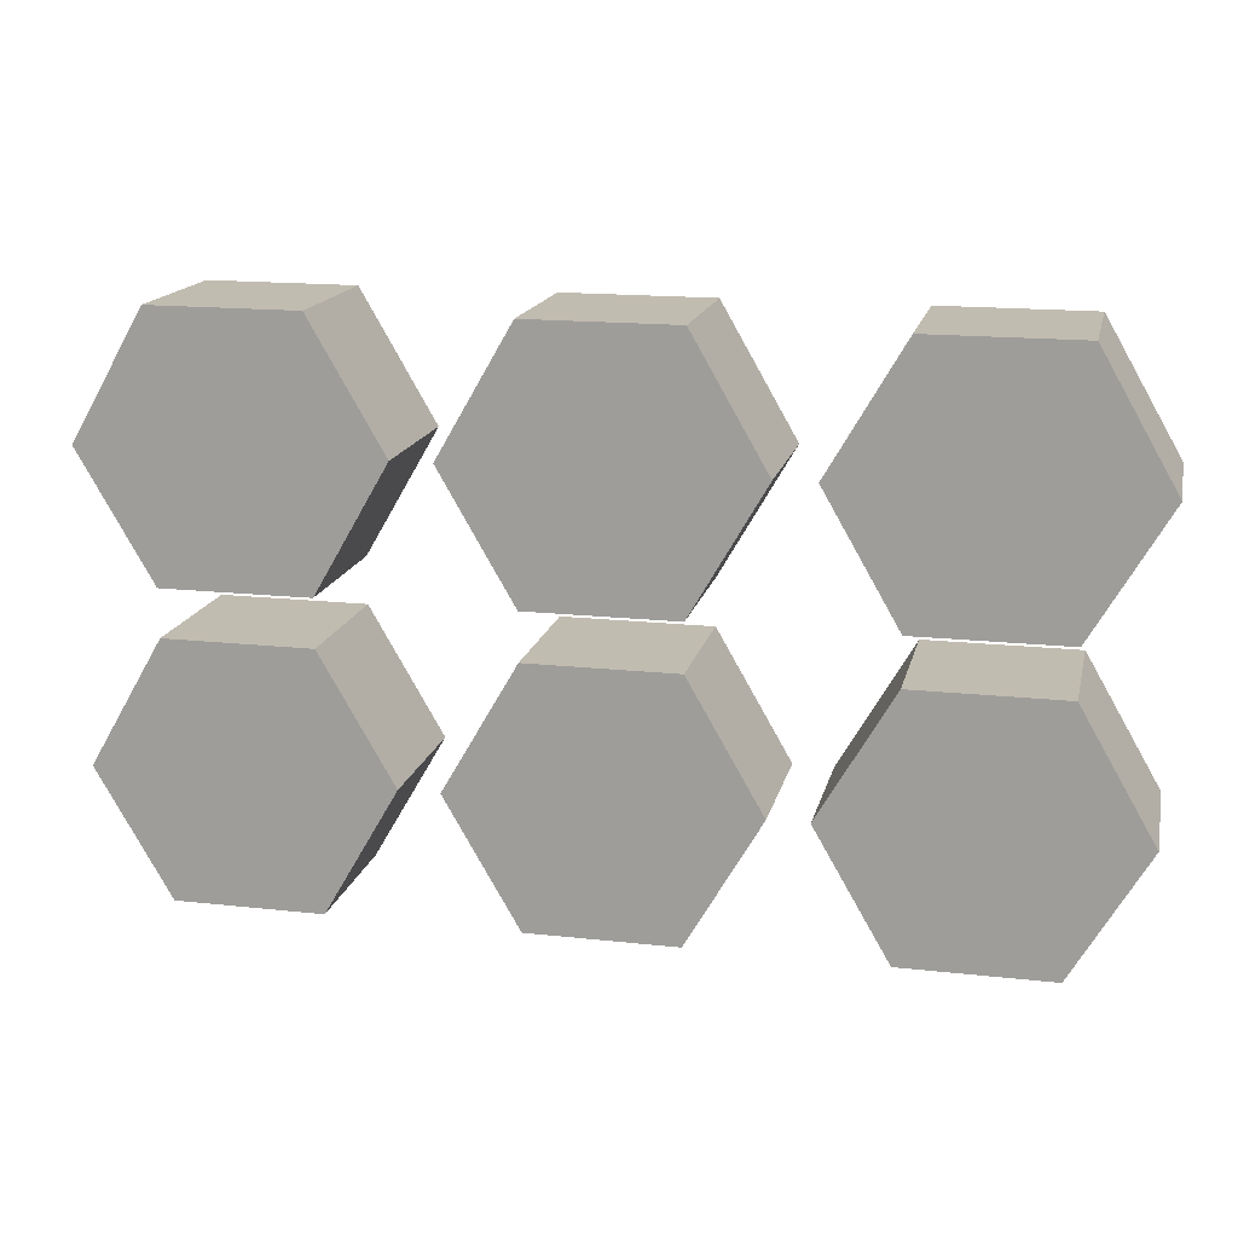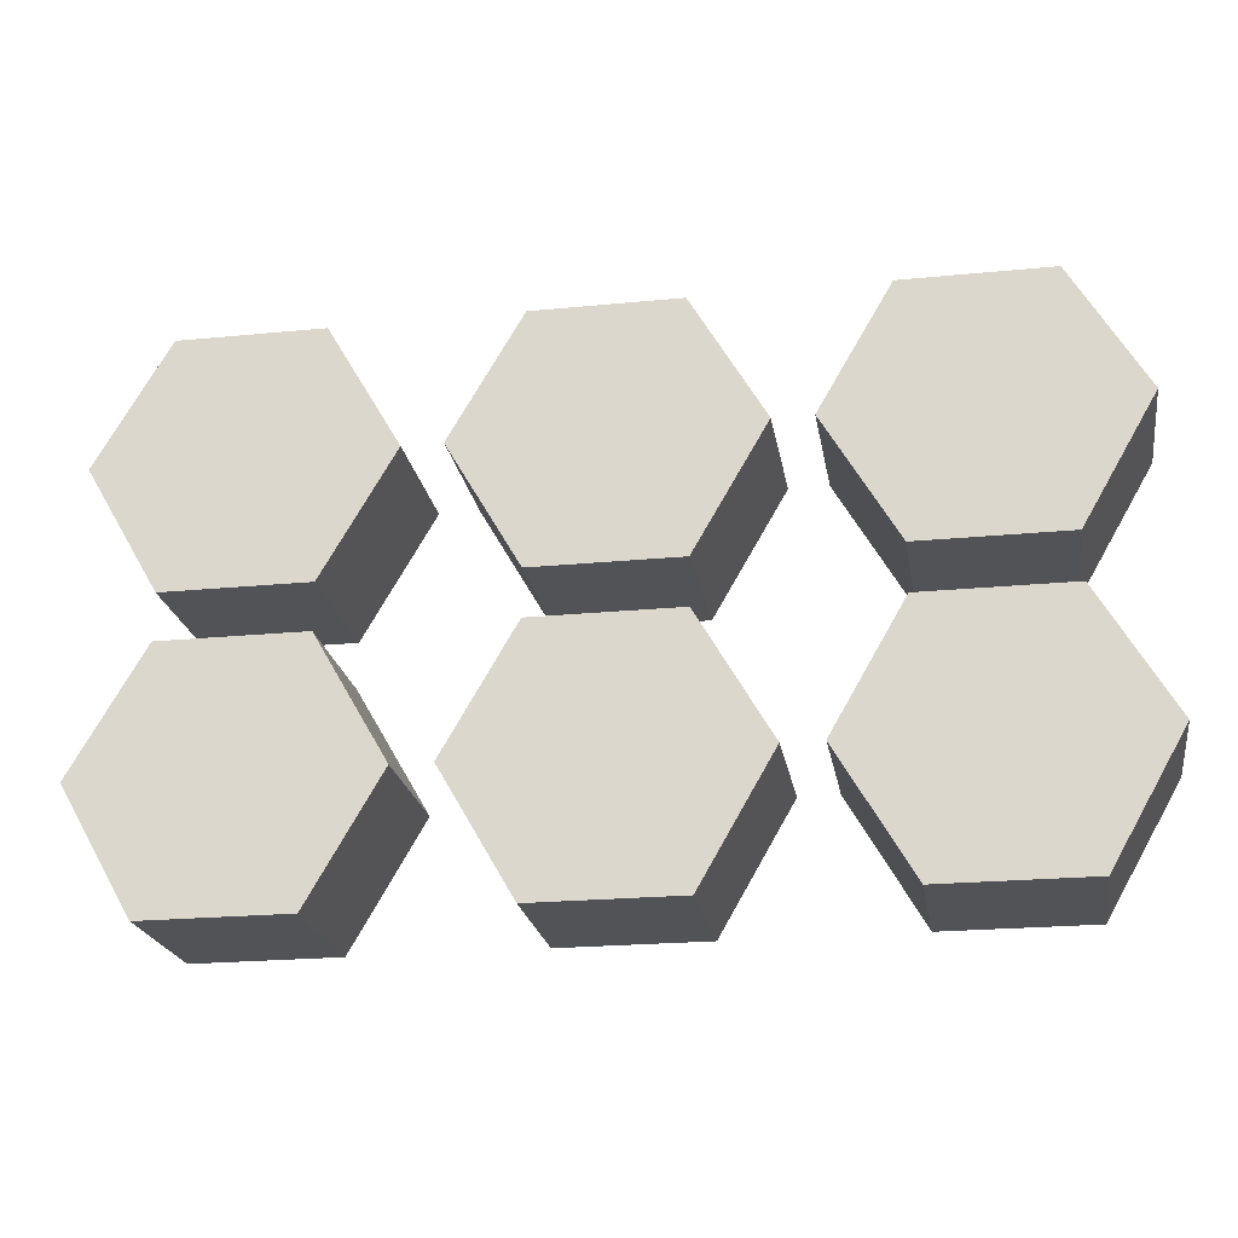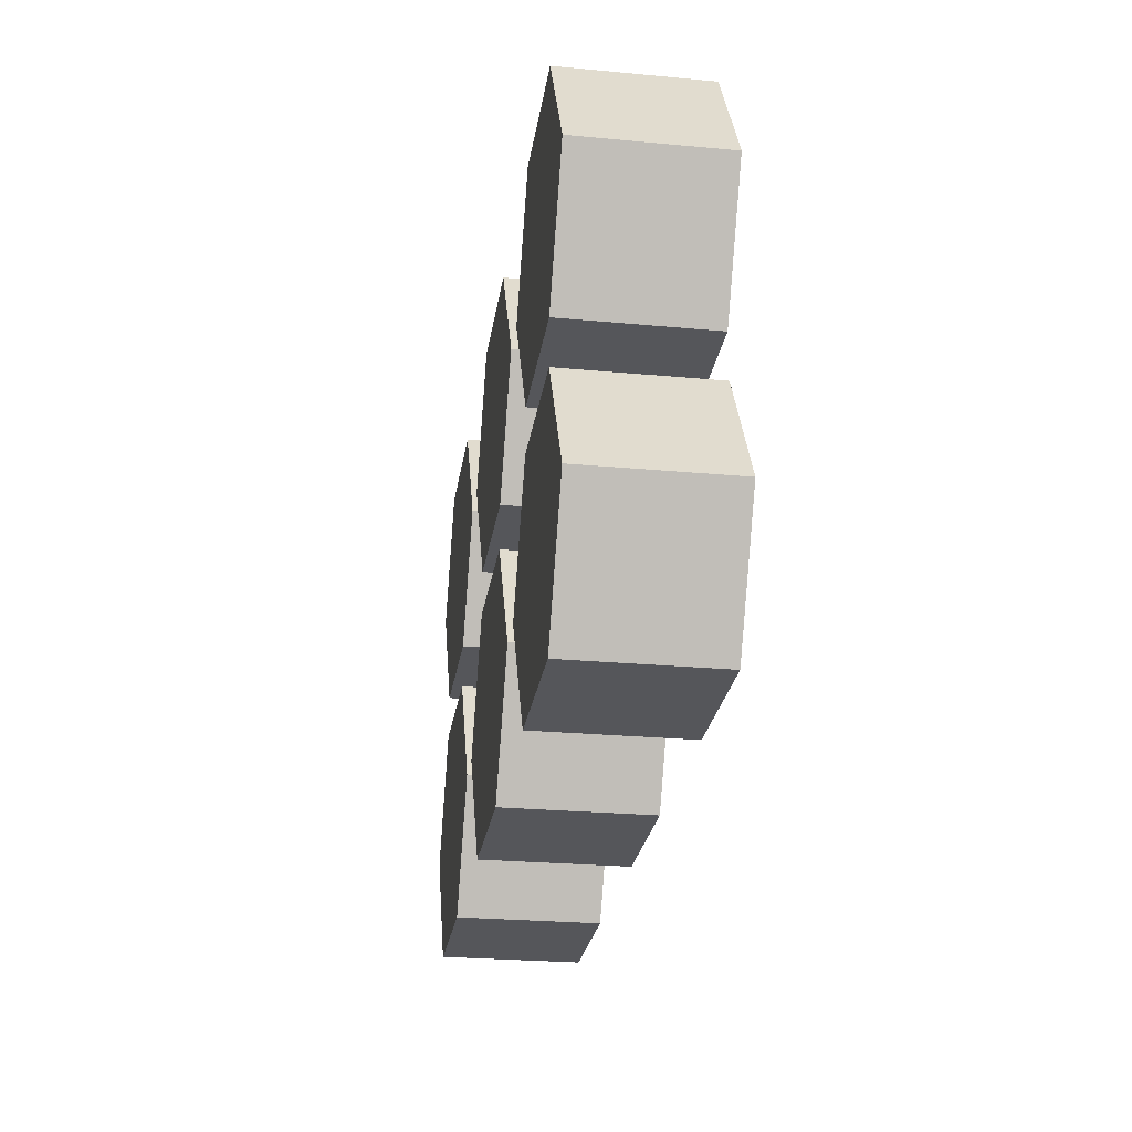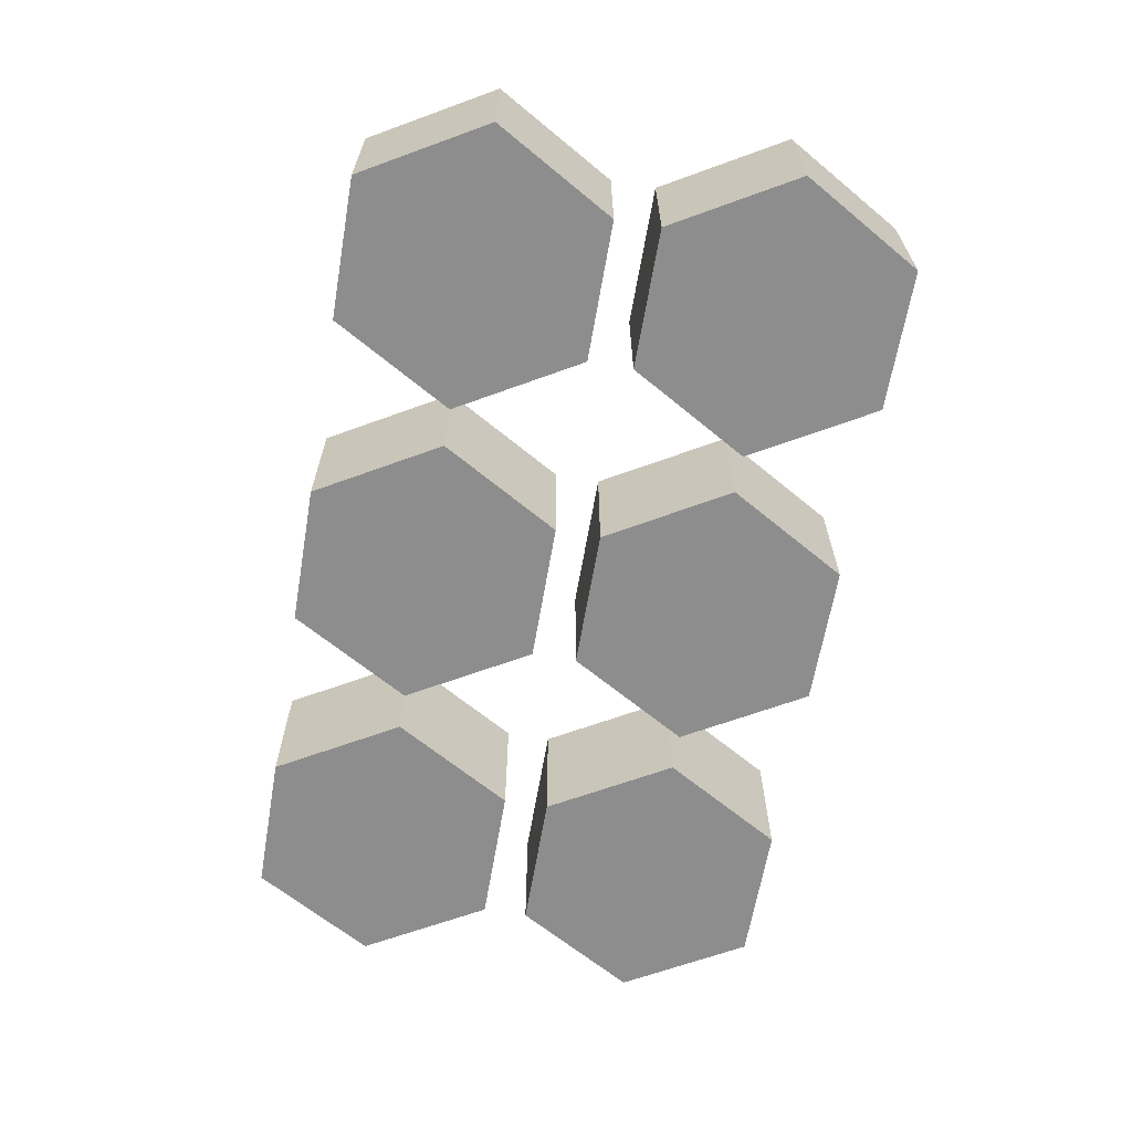
<metadata>
{"format":"obj","ext":"obj","renderer":"f3d","projection":"perspective","resolution":1024,"background":"white","views":[{"elev":16.4,"azim":12.8,"up":"+Z"},{"elev":-22.3,"azim":9.6,"up":"+Z"},{"elev":-25.9,"azim":81.6,"up":"+Z"},{"elev":-64.6,"azim":-99.8,"up":"+Y"}]}
</metadata>
<code>
g sushi
v -0.1036 0.03186 -0.0319
v -0.1036 -0.0001656 -0.0319
v -0.08769 -0.0001656 -0.0595
v -0.08769 0.03186 -0.0595
v -0.05581 0.03186 -0.0595
v -0.05581 -0.0001656 -0.0595
v -0.03987 -0.0001656 -0.0319
v -0.03987 0.03186 -0.0319
v -0.05581 0.03186 -0.004295
v -0.05581 -0.0001656 -0.004295
v -0.08769 -0.0001656 -0.004295
v -0.08769 0.03186 -0.004295
v -0.08769 0.03186 -0.004295
v -0.08769 -0.0001656 -0.004295
v -0.1036 -0.0001656 -0.0319
v -0.1036 0.03186 -0.0319
v -0.08769 0.03186 -0.0595
v -0.08769 -0.0001656 -0.0595
v -0.05581 -0.0001656 -0.0595
v -0.05581 0.03186 -0.0595
v -0.03987 0.03186 -0.0319
v -0.03987 -0.0001656 -0.0319
v -0.05581 -0.0001656 -0.004295
v -0.05581 0.03186 -0.004295
v -0.0567 0.03186 -0.0319
v -0.07928 0.03186 -0.04493
v -0.06422 0.03186 -0.04494
v -0.0868 0.03186 -0.0319
v -0.06422 0.03186 -0.01886
v -0.07928 0.03186 -0.01886
v -0.0567 -0.0001656 -0.0319
v -0.07928 -0.0001656 -0.04493
v -0.06422 -0.0001656 -0.04494
v -0.0868 -0.0001656 -0.0319
v -0.06422 -0.0001656 -0.01886
v -0.07928 -0.0001656 -0.01886
v -0.03124 0.03186 -0.0319
v -0.03124 -0.0001656 -0.0319
v -0.0153 -0.0001656 -0.0595
v -0.0153 0.03186 -0.0595
v 0.01657 0.03186 -0.0595
v 0.01657 -0.0001656 -0.0595
v 0.03251 -0.0001656 -0.0319
v 0.03251 0.03186 -0.0319
v 0.01657 0.03186 -0.004295
v 0.01657 -0.0001656 -0.004295
v -0.0153 -0.0001656 -0.004295
v -0.0153 0.03186 -0.004295
v -0.0153 0.03186 -0.004295
v -0.0153 -0.0001656 -0.004295
v -0.03124 -0.0001656 -0.0319
v -0.03124 0.03186 -0.0319
v -0.0153 0.03186 -0.0595
v -0.0153 -0.0001656 -0.0595
v 0.01657 -0.0001656 -0.0595
v 0.01657 0.03186 -0.0595
v 0.03251 0.03186 -0.0319
v 0.03251 -0.0001656 -0.0319
v 0.01657 -0.0001656 -0.004295
v 0.01657 0.03186 -0.004295
v 0.01569 0.03186 -0.0319
v -0.00689 0.03186 -0.04494
v 0.008161 0.03186 -0.04494
v -0.01442 0.03186 -0.0319
v 0.008161 0.03186 -0.01886
v -0.00689 0.03186 -0.01886
v 0.01569 -0.0001656 -0.0319
v -0.00689 -0.0001656 -0.04494
v 0.008161 -0.0001656 -0.04494
v -0.01442 -0.0001656 -0.0319
v 0.008161 -0.0001656 -0.01886
v -0.00689 -0.0001656 -0.01886
v 0.04096 0.03186 -0.0319
v 0.04096 -0.0001656 -0.0319
v 0.0569 -0.0001656 -0.0595
v 0.0569 0.03186 -0.0595
v 0.08878 0.03186 -0.0595
v 0.08878 -0.0001656 -0.0595
v 0.1047 -0.0001656 -0.0319
v 0.1047 0.03186 -0.0319
v 0.08878 0.03186 -0.004295
v 0.08878 -0.0001656 -0.004295
v 0.0569 -0.0001656 -0.004295
v 0.0569 0.03186 -0.004295
v 0.0569 0.03186 -0.004295
v 0.0569 -0.0001656 -0.004295
v 0.04096 -0.0001656 -0.0319
v 0.04096 0.03186 -0.0319
v 0.0569 0.03186 -0.0595
v 0.0569 -0.0001656 -0.0595
v 0.08878 -0.0001656 -0.0595
v 0.08878 0.03186 -0.0595
v 0.1047 0.03186 -0.0319
v 0.1047 -0.0001656 -0.0319
v 0.08878 -0.0001656 -0.004295
v 0.08878 0.03186 -0.004295
v 0.08789 0.03186 -0.0319
v 0.06531 0.03186 -0.04494
v 0.08037 0.03186 -0.04494
v 0.05779 0.03186 -0.0319
v 0.08037 0.03186 -0.01886
v 0.06531 0.03186 -0.01886
v 0.08789 -0.0001656 -0.0319
v 0.06531 -0.0001656 -0.04494
v 0.08037 -0.0001656 -0.04494
v 0.05779 -0.0001656 -0.0319
v 0.08037 -0.0001656 -0.01886
v 0.06531 -0.0001656 -0.01886
v -0.1036 0.03186 0.03348
v -0.1036 -0.0001656 0.03348
v -0.08769 -0.0001656 0.005877
v -0.08769 0.03186 0.005877
v -0.05581 0.03186 0.005877
v -0.05581 -0.0001656 0.005877
v -0.03987 -0.0001656 0.03348
v -0.03987 0.03186 0.03348
v -0.05581 0.03186 0.06109
v -0.05581 -0.0001656 0.06109
v -0.08769 -0.0001656 0.06109
v -0.08769 0.03186 0.06109
v -0.08769 0.03186 0.06109
v -0.08769 -0.0001656 0.06109
v -0.1036 -0.0001656 0.03348
v -0.1036 0.03186 0.03348
v -0.08769 0.03186 0.005877
v -0.08769 -0.0001656 0.005877
v -0.05581 -0.0001656 0.005877
v -0.05581 0.03186 0.005877
v -0.03987 0.03186 0.03348
v -0.03987 -0.0001656 0.03348
v -0.05581 -0.0001656 0.06109
v -0.05581 0.03186 0.06109
v -0.0567 0.03186 0.03348
v -0.07928 0.03186 0.02045
v -0.06422 0.03186 0.02045
v -0.0868 0.03186 0.03348
v -0.06422 0.03186 0.04652
v -0.07928 0.03186 0.04652
v -0.0567 -0.0001656 0.03348
v -0.07928 -0.0001656 0.02045
v -0.06422 -0.0001656 0.02045
v -0.0868 -0.0001656 0.03348
v -0.06422 -0.0001656 0.04652
v -0.07928 -0.0001656 0.04652
v -0.03124 0.03186 0.03348
v -0.03124 -0.0001656 0.03348
v -0.0153 -0.0001656 0.005877
v -0.0153 0.03186 0.005877
v 0.01657 0.03186 0.005877
v 0.01657 -0.0001656 0.005877
v 0.03251 -0.0001656 0.03348
v 0.03251 0.03186 0.03348
v 0.01657 0.03186 0.06109
v 0.01657 -0.0001656 0.06109
v -0.0153 -0.0001656 0.06109
v -0.0153 0.03186 0.06109
v -0.0153 0.03186 0.06109
v -0.0153 -0.0001656 0.06109
v -0.03124 -0.0001656 0.03348
v -0.03124 0.03186 0.03348
v -0.0153 0.03186 0.005877
v -0.0153 -0.0001656 0.005877
v 0.01657 -0.0001656 0.005877
v 0.01657 0.03186 0.005877
v 0.03251 0.03186 0.03348
v 0.03251 -0.0001656 0.03348
v 0.01657 -0.0001656 0.06109
v 0.01657 0.03186 0.06109
v 0.01569 0.03186 0.03348
v -0.00689 0.03186 0.02045
v 0.008161 0.03186 0.02045
v -0.01442 0.03186 0.03348
v 0.008161 0.03186 0.04652
v -0.00689 0.03186 0.04652
v 0.01569 -0.0001656 0.03348
v -0.00689 -0.0001656 0.02045
v 0.008161 -0.0001656 0.02045
v -0.01442 -0.0001656 0.03348
v 0.008161 -0.0001656 0.04652
v -0.00689 -0.0001656 0.04652
v 0.04096 0.03186 0.03348
v 0.04096 -0.0001656 0.03348
v 0.0569 -0.0001656 0.005877
v 0.0569 0.03186 0.005877
v 0.08878 0.03186 0.005877
v 0.08878 -0.0001656 0.005877
v 0.1047 -0.0001656 0.03348
v 0.1047 0.03186 0.03348
v 0.08878 0.03186 0.06109
v 0.08878 -0.0001656 0.06109
v 0.0569 -0.0001656 0.06109
v 0.0569 0.03186 0.06109
v 0.0569 0.03186 0.06109
v 0.0569 -0.0001656 0.06109
v 0.04096 -0.0001656 0.03348
v 0.04096 0.03186 0.03348
v 0.0569 0.03186 0.005877
v 0.0569 -0.0001656 0.005877
v 0.08878 -0.0001656 0.005877
v 0.08878 0.03186 0.005877
v 0.1047 0.03186 0.03348
v 0.1047 -0.0001656 0.03348
v 0.08878 -0.0001656 0.06109
v 0.08878 0.03186 0.06109
v 0.08789 0.03186 0.03348
v 0.06531 0.03186 0.02045
v 0.08037 0.03186 0.02045
v 0.05779 0.03186 0.03348
v 0.08037 0.03186 0.04652
v 0.06531 0.03186 0.04652
v 0.08789 -0.0001656 0.03348
v 0.06531 -0.0001656 0.02045
v 0.08037 -0.0001656 0.02045
v 0.05779 -0.0001656 0.03348
v 0.08037 -0.0001656 0.04652
v 0.06531 -0.0001656 0.04652
v -0.06422 0.03186 -0.01886
v -0.08769 0.03186 -0.004295
v -0.07928 0.03186 -0.01886
v -0.05581 0.03186 -0.004295
v -0.1036 0.03186 -0.0319
v -0.0567 0.03186 -0.0319
v -0.0868 0.03186 -0.0319
v -0.03987 0.03186 -0.0319
v -0.08769 0.03186 -0.0595
v -0.06422 0.03186 -0.04494
v -0.07928 0.03186 -0.04493
v -0.05581 0.03186 -0.0595
v -0.06422 -0.0001656 -0.01886
v -0.08769 -0.0001656 -0.004295
v -0.07928 -0.0001656 -0.01886
v -0.05581 -0.0001656 -0.004295
v -0.1036 -0.0001656 -0.0319
v -0.0567 -0.0001656 -0.0319
v -0.0868 -0.0001656 -0.0319
v -0.03987 -0.0001656 -0.0319
v -0.08769 -0.0001656 -0.0595
v -0.06422 -0.0001656 -0.04494
v -0.07928 -0.0001656 -0.04493
v -0.05581 -0.0001656 -0.0595
v 0.008161 0.03186 -0.01886
v -0.0153 0.03186 -0.004295
v -0.00689 0.03186 -0.01886
v 0.01657 0.03186 -0.004295
v -0.03124 0.03186 -0.0319
v 0.01569 0.03186 -0.0319
v -0.01442 0.03186 -0.0319
v 0.03251 0.03186 -0.0319
v -0.0153 0.03186 -0.0595
v 0.008161 0.03186 -0.04494
v -0.00689 0.03186 -0.04494
v 0.01657 0.03186 -0.0595
v 0.008161 -0.0001656 -0.01886
v -0.0153 -0.0001656 -0.004295
v -0.00689 -0.0001656 -0.01886
v 0.01657 -0.0001656 -0.004295
v -0.03124 -0.0001656 -0.0319
v 0.01569 -0.0001656 -0.0319
v -0.01442 -0.0001656 -0.0319
v 0.03251 -0.0001656 -0.0319
v -0.0153 -0.0001656 -0.0595
v 0.008161 -0.0001656 -0.04494
v -0.00689 -0.0001656 -0.04494
v 0.01657 -0.0001656 -0.0595
v 0.08037 0.03186 -0.01886
v 0.0569 0.03186 -0.004295
v 0.06531 0.03186 -0.01886
v 0.08878 0.03186 -0.004295
v 0.04096 0.03186 -0.0319
v 0.08789 0.03186 -0.0319
v 0.05779 0.03186 -0.0319
v 0.1047 0.03186 -0.0319
v 0.0569 0.03186 -0.0595
v 0.08037 0.03186 -0.04494
v 0.06531 0.03186 -0.04494
v 0.08878 0.03186 -0.0595
v 0.08037 -0.0001656 -0.01886
v 0.0569 -0.0001656 -0.004295
v 0.06531 -0.0001656 -0.01886
v 0.08878 -0.0001656 -0.004295
v 0.04096 -0.0001656 -0.0319
v 0.08789 -0.0001656 -0.0319
v 0.05779 -0.0001656 -0.0319
v 0.1047 -0.0001656 -0.0319
v 0.0569 -0.0001656 -0.0595
v 0.08037 -0.0001656 -0.04494
v 0.06531 -0.0001656 -0.04494
v 0.08878 -0.0001656 -0.0595
v -0.06422 0.03186 0.04652
v -0.08769 0.03186 0.06109
v -0.07928 0.03186 0.04652
v -0.05581 0.03186 0.06109
v -0.1036 0.03186 0.03348
v -0.0567 0.03186 0.03348
v -0.0868 0.03186 0.03348
v -0.03987 0.03186 0.03348
v -0.08769 0.03186 0.005877
v -0.06422 0.03186 0.02045
v -0.07928 0.03186 0.02045
v -0.05581 0.03186 0.005877
v -0.06422 -0.0001656 0.04652
v -0.08769 -0.0001656 0.06109
v -0.07928 -0.0001656 0.04652
v -0.05581 -0.0001656 0.06109
v -0.1036 -0.0001656 0.03348
v -0.0567 -0.0001656 0.03348
v -0.0868 -0.0001656 0.03348
v -0.03987 -0.0001656 0.03348
v -0.08769 -0.0001656 0.005877
v -0.06422 -0.0001656 0.02045
v -0.07928 -0.0001656 0.02045
v -0.05581 -0.0001656 0.005877
v 0.008161 0.03186 0.04652
v -0.0153 0.03186 0.06109
v -0.00689 0.03186 0.04652
v 0.01657 0.03186 0.06109
v -0.03124 0.03186 0.03348
v 0.01569 0.03186 0.03348
v -0.01442 0.03186 0.03348
v 0.03251 0.03186 0.03348
v -0.0153 0.03186 0.005877
v 0.008161 0.03186 0.02045
v -0.00689 0.03186 0.02045
v 0.01657 0.03186 0.005877
v 0.008161 -0.0001656 0.04652
v -0.0153 -0.0001656 0.06109
v -0.00689 -0.0001656 0.04652
v 0.01657 -0.0001656 0.06109
v -0.03124 -0.0001656 0.03348
v 0.01569 -0.0001656 0.03348
v -0.01442 -0.0001656 0.03348
v 0.03251 -0.0001656 0.03348
v -0.0153 -0.0001656 0.005877
v 0.008161 -0.0001656 0.02045
v -0.00689 -0.0001656 0.02045
v 0.01657 -0.0001656 0.005877
v 0.08037 0.03186 0.04652
v 0.0569 0.03186 0.06109
v 0.06531 0.03186 0.04652
v 0.08878 0.03186 0.06109
v 0.04096 0.03186 0.03348
v 0.08789 0.03186 0.03348
v 0.05779 0.03186 0.03348
v 0.1047 0.03186 0.03348
v 0.0569 0.03186 0.005877
v 0.08037 0.03186 0.02045
v 0.06531 0.03186 0.02045
v 0.08878 0.03186 0.005877
v 0.08037 -0.0001656 0.04652
v 0.0569 -0.0001656 0.06109
v 0.06531 -0.0001656 0.04652
v 0.08878 -0.0001656 0.06109
v 0.04096 -0.0001656 0.03348
v 0.08789 -0.0001656 0.03348
v 0.05779 -0.0001656 0.03348
v 0.1047 -0.0001656 0.03348
v 0.0569 -0.0001656 0.005877
v 0.08037 -0.0001656 0.02045
v 0.06531 -0.0001656 0.02045
v 0.08878 -0.0001656 0.005877
f 2 1 3
f 3 1 4
f 6 5 7
f 7 5 8
f 10 9 11
f 11 9 12
f 14 13 15
f 15 13 16
f 18 17 19
f 19 17 20
f 22 21 23
f 23 21 24
f 26 25 27
f 28 25 26
f 28 29 25
f 30 29 28
f 32 31 33
f 34 31 32
f 34 35 31
f 36 35 34
f 38 37 39
f 39 37 40
f 42 41 43
f 43 41 44
f 46 45 47
f 47 45 48
f 50 49 51
f 51 49 52
f 54 53 55
f 55 53 56
f 58 57 59
f 59 57 60
f 62 61 63
f 64 61 62
f 64 65 61
f 66 65 64
f 68 67 69
f 70 67 68
f 70 71 67
f 72 71 70
f 74 73 75
f 75 73 76
f 78 77 79
f 79 77 80
f 82 81 83
f 83 81 84
f 86 85 87
f 87 85 88
f 90 89 91
f 91 89 92
f 94 93 95
f 95 93 96
f 98 97 99
f 100 97 98
f 100 101 97
f 102 101 100
f 104 103 105
f 106 103 104
f 106 107 103
f 108 107 106
f 110 109 111
f 111 109 112
f 114 113 115
f 115 113 116
f 118 117 119
f 119 117 120
f 122 121 123
f 123 121 124
f 126 125 127
f 127 125 128
f 130 129 131
f 131 129 132
f 134 133 135
f 136 133 134
f 136 137 133
f 138 137 136
f 140 139 141
f 142 139 140
f 142 143 139
f 144 143 142
f 146 145 147
f 147 145 148
f 150 149 151
f 151 149 152
f 154 153 155
f 155 153 156
f 158 157 159
f 159 157 160
f 162 161 163
f 163 161 164
f 166 165 167
f 167 165 168
f 170 169 171
f 172 169 170
f 172 173 169
f 174 173 172
f 176 175 177
f 178 175 176
f 178 179 175
f 180 179 178
f 182 181 183
f 183 181 184
f 186 185 187
f 187 185 188
f 190 189 191
f 191 189 192
f 194 193 195
f 195 193 196
f 198 197 199
f 199 197 200
f 202 201 203
f 203 201 204
f 206 205 207
f 208 205 206
f 208 209 205
f 210 209 208
f 212 211 213
f 214 211 212
f 214 215 211
f 216 215 214
f 218 217 219
f 220 217 218
f 218 219 221
f 220 222 217
f 221 219 223
f 224 222 220
f 221 223 225
f 224 226 222
f 225 223 227
f 228 226 224
f 225 227 228
f 228 227 226
f 230 229 231
f 232 229 230
f 230 231 233
f 232 234 229
f 233 231 235
f 236 234 232
f 233 235 237
f 236 238 234
f 237 235 239
f 240 238 236
f 237 239 240
f 240 239 238
f 242 241 243
f 244 241 242
f 242 243 245
f 244 246 241
f 245 243 247
f 248 246 244
f 245 247 249
f 248 250 246
f 249 247 251
f 252 250 248
f 249 251 252
f 252 251 250
f 254 253 255
f 256 253 254
f 254 255 257
f 256 258 253
f 257 255 259
f 260 258 256
f 257 259 261
f 260 262 258
f 261 259 263
f 264 262 260
f 261 263 264
f 264 263 262
f 266 265 267
f 268 265 266
f 266 267 269
f 268 270 265
f 269 267 271
f 272 270 268
f 269 271 273
f 272 274 270
f 273 271 275
f 276 274 272
f 273 275 276
f 276 275 274
f 278 277 279
f 280 277 278
f 278 279 281
f 280 282 277
f 281 279 283
f 284 282 280
f 281 283 285
f 284 286 282
f 285 283 287
f 288 286 284
f 285 287 288
f 288 287 286
f 290 289 291
f 292 289 290
f 290 291 293
f 292 294 289
f 293 291 295
f 296 294 292
f 293 295 297
f 296 298 294
f 297 295 299
f 300 298 296
f 297 299 300
f 300 299 298
f 302 301 303
f 304 301 302
f 302 303 305
f 304 306 301
f 305 303 307
f 308 306 304
f 305 307 309
f 308 310 306
f 309 307 311
f 312 310 308
f 309 311 312
f 312 311 310
f 314 313 315
f 316 313 314
f 314 315 317
f 316 318 313
f 317 315 319
f 320 318 316
f 317 319 321
f 320 322 318
f 321 319 323
f 324 322 320
f 321 323 324
f 324 323 322
f 326 325 327
f 328 325 326
f 326 327 329
f 328 330 325
f 329 327 331
f 332 330 328
f 329 331 333
f 332 334 330
f 333 331 335
f 336 334 332
f 333 335 336
f 336 335 334
f 338 337 339
f 340 337 338
f 338 339 341
f 340 342 337
f 341 339 343
f 344 342 340
f 341 343 345
f 344 346 342
f 345 343 347
f 348 346 344
f 345 347 348
f 348 347 346
f 350 349 351
f 352 349 350
f 350 351 353
f 352 354 349
f 353 351 355
f 356 354 352
f 353 355 357
f 356 358 354
f 357 355 359
f 360 358 356
f 357 359 360
f 360 359 358

</code>
